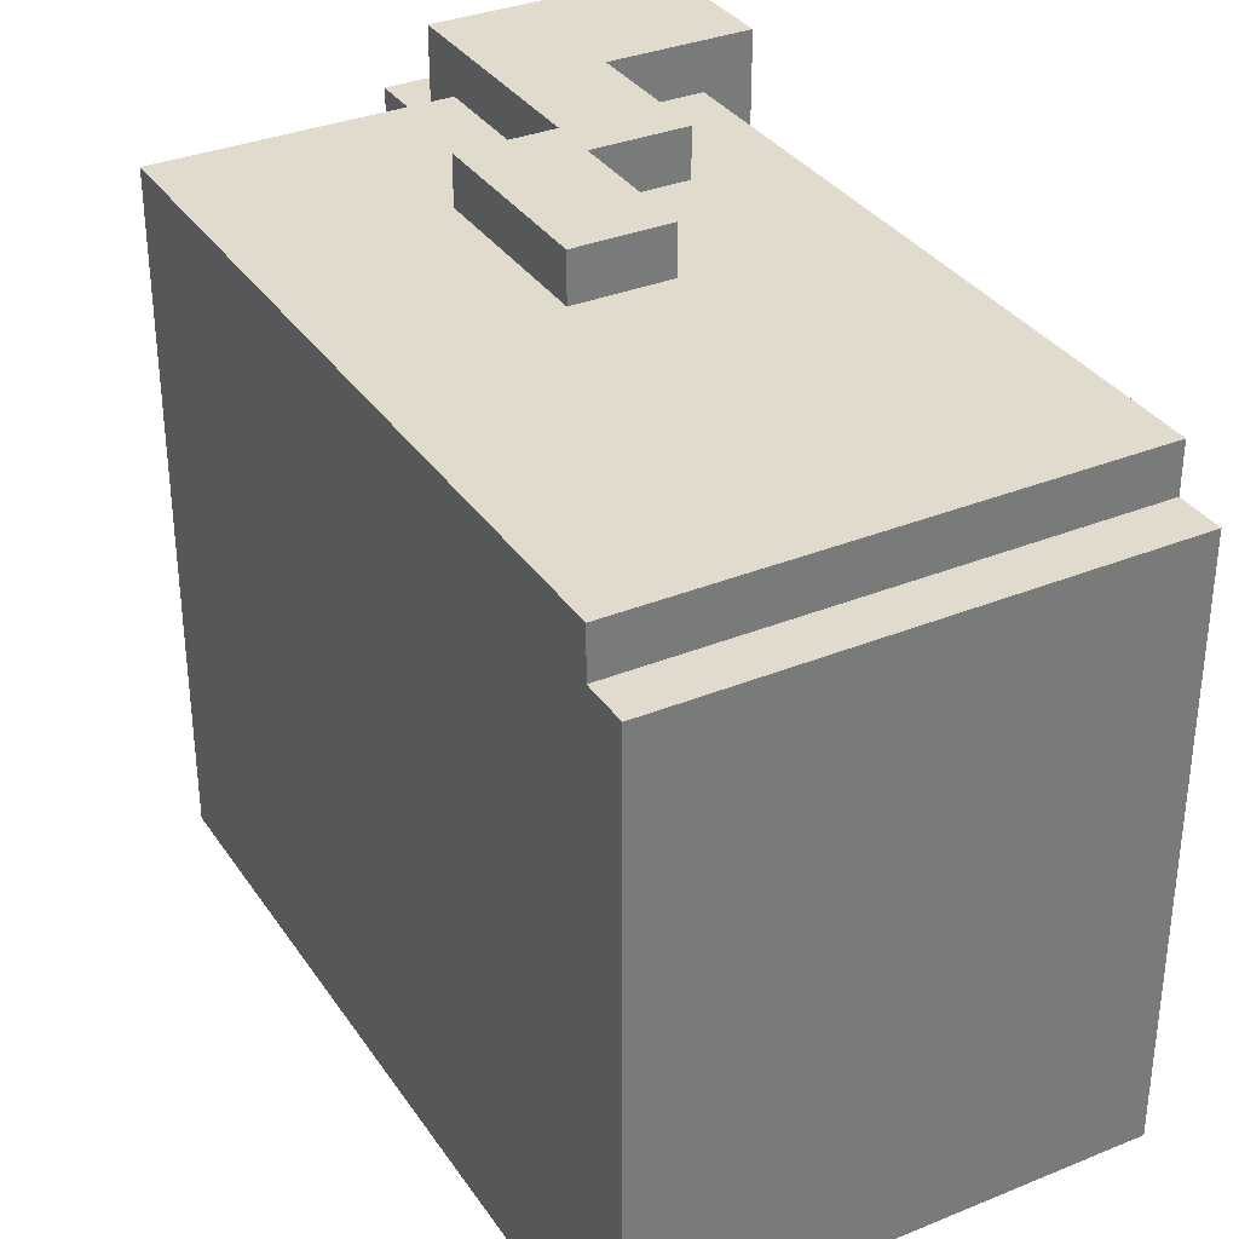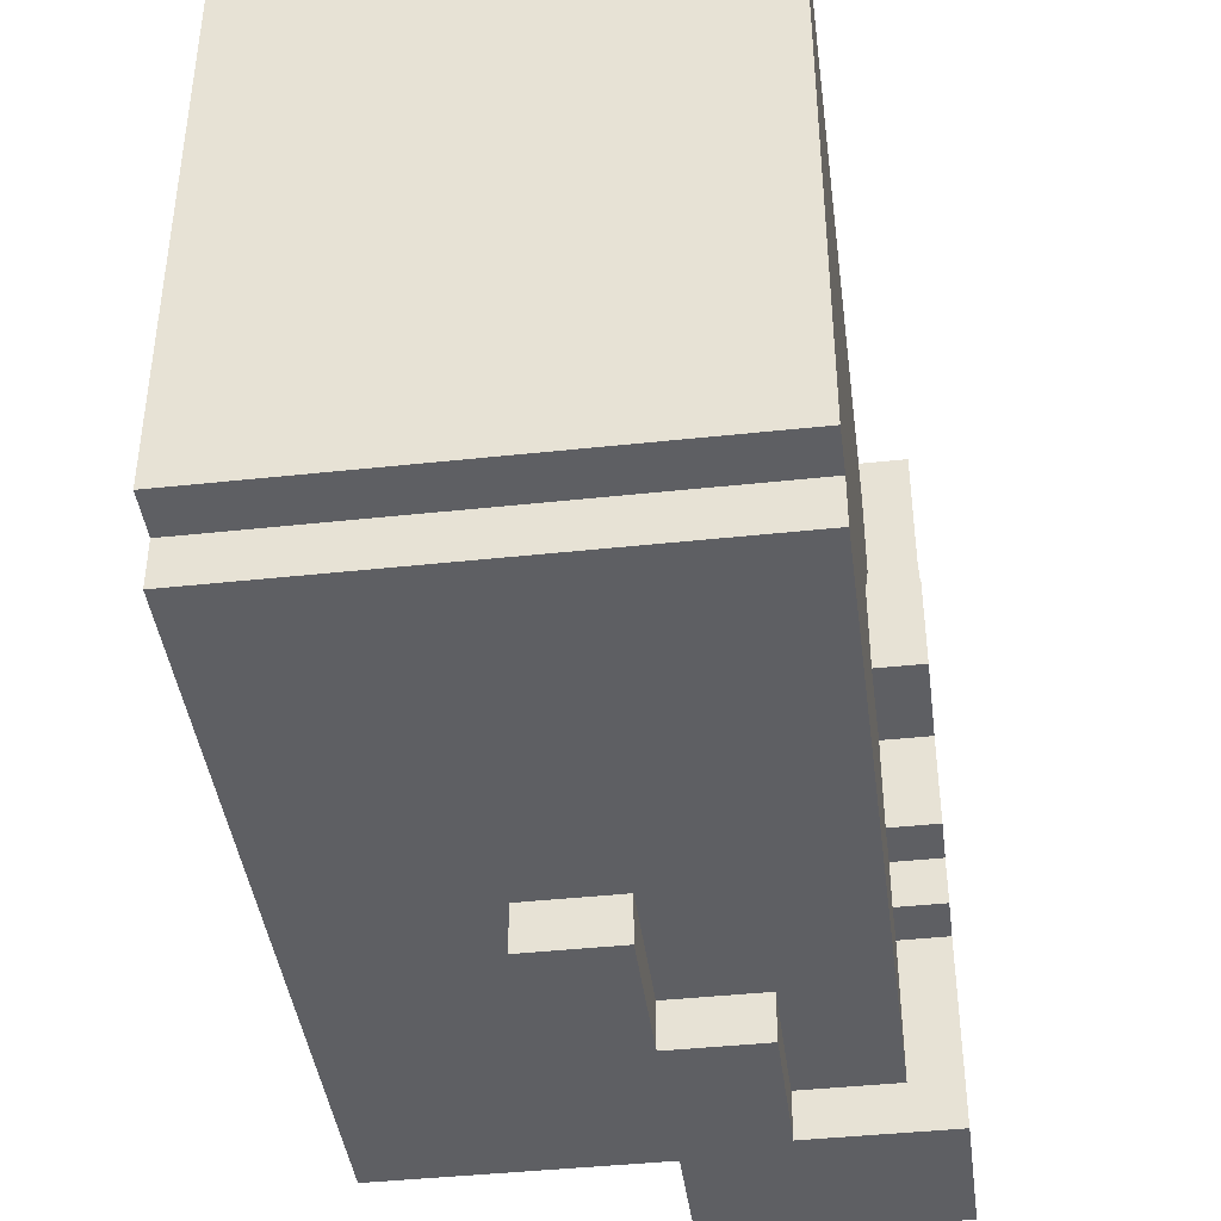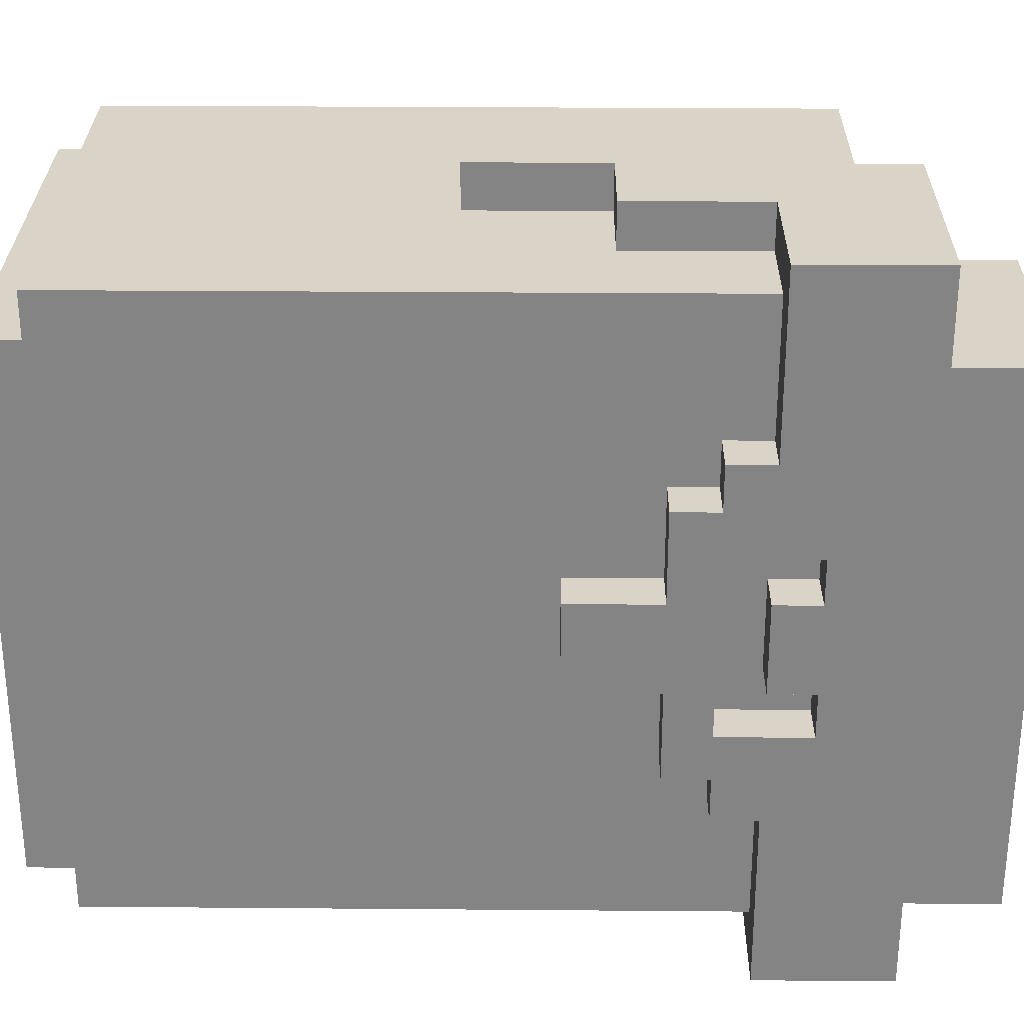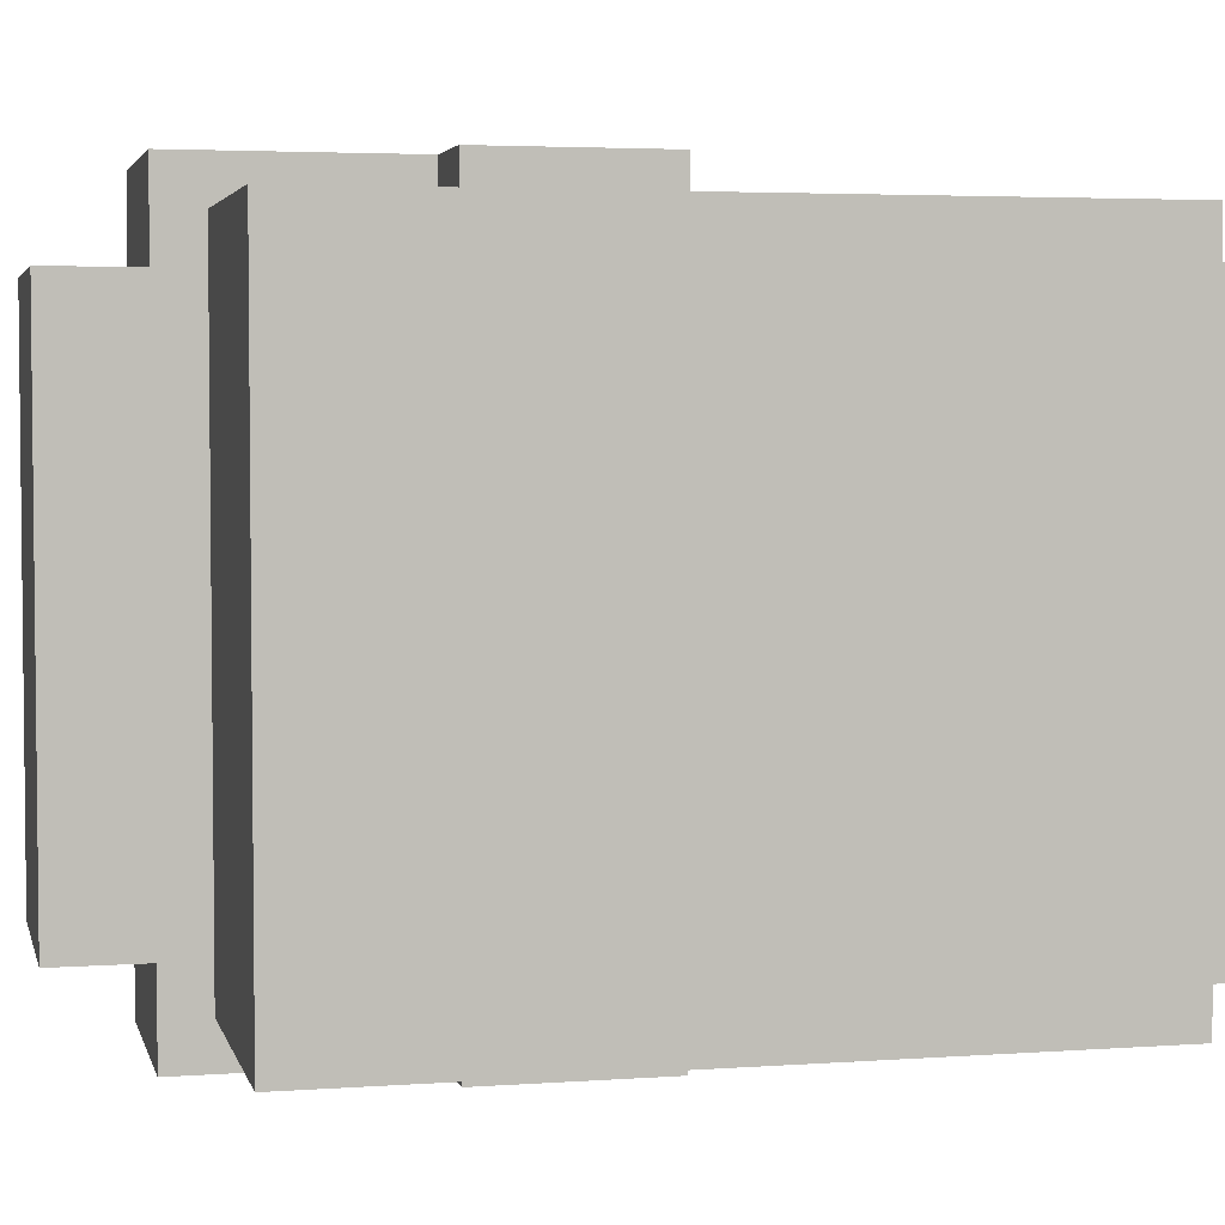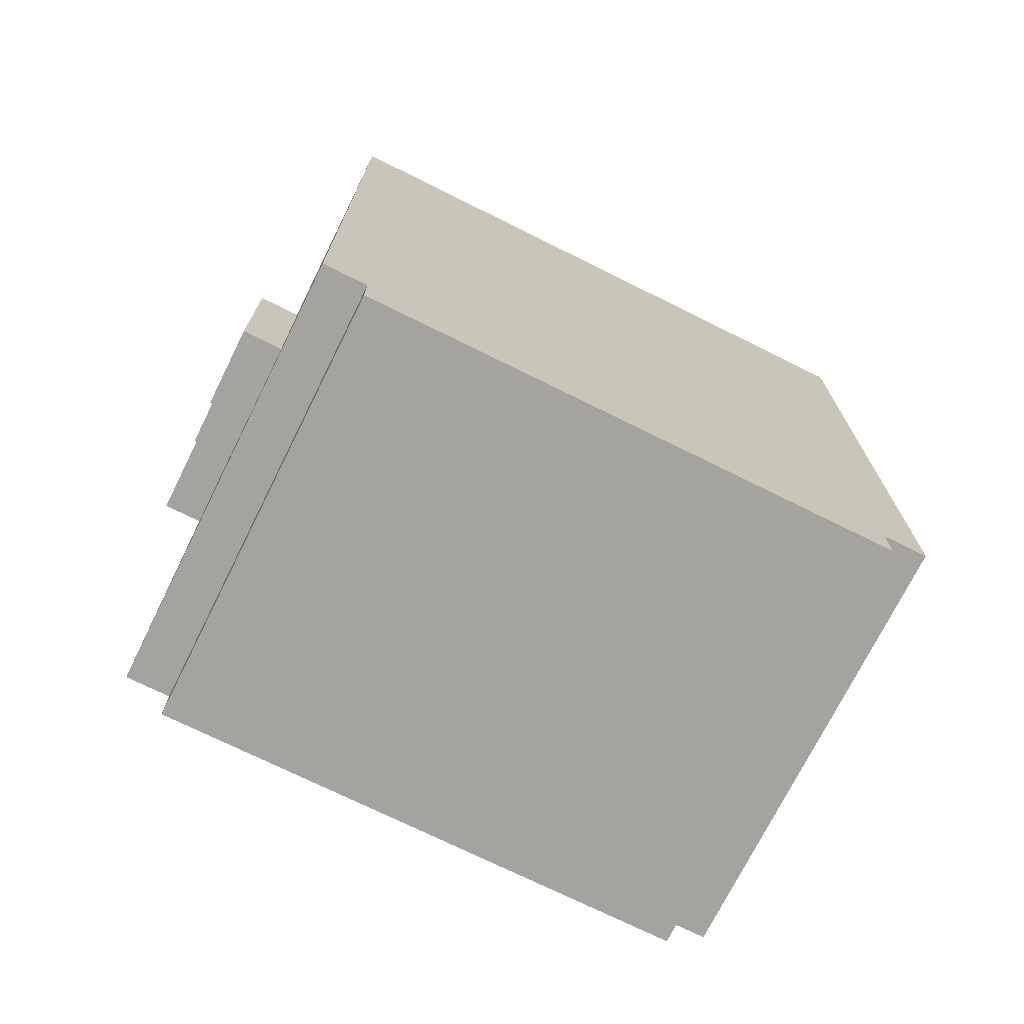
<metadata>
{"format":"obj","ext":"obj","renderer":"f3d","projection":"perspective","resolution":1024,"background":"white","views":[{"elev":33.8,"azim":151.0,"up":"+Y"},{"elev":-42.0,"azim":-172.6,"up":"+Y"},{"elev":28.5,"azim":-89.3,"up":"+Y"},{"elev":3.8,"azim":76.7,"up":"+Y"},{"elev":-72.8,"azim":63.6,"up":"+Z"}]}
</metadata>
<code>
o Face.023
v -0.2804 0.6 0.7613
v -0.2804 -0.6 0.7613
v -0.2804 0.8 0.5614
v -0.2804 0.6 0.5614
v -0.2804 -0.6 0.5614
v -0.2804 -0.8 0.5614
v -0.2804 0.2 0.3614
v -0.2804 0.1 0.3614
v -0.2804 -0.1 0.3614
v -0.2804 -0.2 0.3614
v -0.2804 0.8 0.2614
v -0.2804 0.4 0.2614
v -0.2804 0.1 0.2614
v -0.2804 -0.1 0.2614
v -0.2804 -0.4 0.2614
v -0.2804 -0.8 0.2614
v -0.2804 0.4 0.1613
v -0.2804 0.3 0.1613
v -0.2804 0.2 0.1613
v -0.2804 -0.2 0.1613
v -0.2804 -0.3 0.1613
v -0.2804 -0.4 0.1613
v -0.2804 0.3 0.06135
v -0.2804 0.1 0.06135
v -0.2804 -0.1 0.06135
v -0.2804 -0.3 0.06135
v -0.2804 0.1 -0.1386
v -0.2804 -0.1 -0.1386
v -0.1804 0.2 0.3614
v -0.1804 0.1 0.3614
v -0.1804 -0.1 0.3614
v -0.1804 -0.2 0.3614
v -0.1804 0.7 0.2614
v -0.1804 0.4 0.2614
v -0.1804 0.2 0.2614
v -0.1804 0.1 0.2614
v -0.1804 -0.1 0.2614
v -0.1804 -0.2 0.2614
v -0.1804 -0.4 0.2614
v -0.1804 -0.7 0.2614
v -0.1804 0.4 0.1613
v -0.1804 0.3 0.1613
v -0.1804 0.2 0.1613
v -0.1804 -0.2 0.1613
v -0.1804 -0.3 0.1613
v -0.1804 -0.4 0.1613
v -0.1804 0.3 0.06135
v -0.1804 0.1 0.06135
v -0.1804 -0.1 0.06135
v -0.1804 -0.3 0.06135
v -0.1804 0.6 -0.03865
v -0.1804 0.3 -0.03865
v -0.1804 -0.3 -0.03865
v -0.1804 -0.6 -0.03865
v -0.1804 0.6 -0.1386
v -0.1804 0.4 -0.1386
v -0.1804 0.3 -0.1386
v -0.1804 0.1 -0.1386
v -0.1804 -0.1 -0.1386
v -0.1804 -0.3 -0.1386
v -0.1804 -0.4 -0.1386
v -0.1804 -0.6 -0.1386
v -0.1804 0.4 -0.3387
v -0.1804 0.3 -0.3387
v -0.1804 -0.3 -0.3387
v -0.1804 -0.4 -0.3387
v -0.1804 0.6 -0.4386
v -0.1804 0.2 -0.4386
v -0.1804 -0.2 -0.4386
v -0.1804 -0.6 -0.4386
v -0.1804 0.6 -0.5386
v -0.1804 0.2 -0.5386
v -0.1804 -0.2 -0.5386
v -0.1804 -0.6 -0.5386
v -0.1804 0.7 -1.139
v -0.1804 0.6 -1.139
v -0.1804 -0.6 -1.139
v -0.1804 -0.7 -1.139
v -0.1804 0.6 -1.239
v -0.1804 -0.6 -1.239
v 0.01963 0.8 0.2614
v 0.01963 0.7 0.2614
v 0.01963 -0.7 0.2614
v 0.01963 -0.8 0.2614
v 0.01963 0.8 -0.03865
v 0.01963 0.7 -0.03865
v 0.01963 -0.7 -0.03865
v 0.01963 -0.8 -0.03865
v 0.2196 0.8 -0.03865
v 0.2196 0.7 -0.03865
v 0.2196 -0.7 -0.03865
v 0.2196 -0.8 -0.03865
v 0.2196 0.8 -0.3387
v 0.2196 0.7 -0.3387
v 0.2196 -0.7 -0.3387
v 0.2196 -0.8 -0.3387
v 0.2196 0.6 0.7613
v 0.2196 -0.6 0.7613
v 0.2196 0.8 0.5614
v 0.2196 0.6 0.5614
v 0.2196 -0.6 0.5614
v 0.2196 -0.8 0.5614
v 0.2196 0.7 0.4613
v 0.2196 -0.7 0.4613
v 0.2196 0.8 0.06135
v 0.2196 0.7 0.06135
v 0.2196 -0.7 0.06135
v 0.2196 -0.8 0.06135
v 0.4196 0.8 0.06135
v 0.4196 0.7 0.06135
v 0.4196 -0.7 0.06135
v 0.4196 -0.8 0.06135
v 0.4196 0.8 -0.3387
v 0.4196 0.7 -0.3387
v 0.4196 -0.7 -0.3387
v 0.4196 -0.8 -0.3387
v 0.8196 0.7 0.4613
v 0.8196 -0.7 0.4613
v 0.8196 0.7 -1.139
v 0.8196 0.6 -1.139
v 0.8196 -0.6 -1.139
v 0.8196 -0.7 -1.139
v 0.8196 0.6 -1.239
v 0.8196 -0.6 -1.239
v -0.2804 0.8 0.5614
v -0.2804 0.8 0.2614
v 0.01963 0.8 0.2614
v 0.01963 0.8 -0.03865
v 0.2196 0.8 0.5614
v 0.2196 0.8 0.06135
v 0.2196 0.8 -0.03865
v 0.2196 0.8 -0.3387
v 0.4196 0.8 0.06135
v 0.4196 0.8 -0.3387
v -0.1804 0.7 0.2614
v -0.1804 0.7 -1.139
v 0.01963 0.7 0.2614
v 0.01963 0.7 -0.03865
v 0.2196 0.7 0.4613
v 0.2196 0.7 0.06135
v 0.2196 0.7 -0.03865
v 0.2196 0.7 -0.3387
v 0.4196 0.7 0.06135
v 0.4196 0.7 -0.3387
v 0.8196 0.7 0.4613
v 0.8196 0.7 -1.139
v -0.2804 0.6 0.7613
v -0.2804 0.6 0.5614
v -0.1804 0.6 -1.139
v -0.1804 0.6 -1.239
v 0.2196 0.6 0.7613
v 0.2196 0.6 0.5614
v 0.8196 0.6 -1.139
v 0.8196 0.6 -1.239
v -0.2804 0.4 0.2614
v -0.2804 0.4 0.1613
v -0.1804 0.4 0.2614
v -0.1804 0.4 0.1613
v -0.2804 0.3 0.1613
v -0.2804 0.3 0.06135
v -0.1804 0.3 0.1613
v -0.1804 0.3 0.06135
v -0.2804 0.1 0.3614
v -0.2804 0.1 0.2614
v -0.2804 0.1 0.06135
v -0.2804 0.1 -0.1386
v -0.1804 0.1 0.3614
v -0.1804 0.1 0.2614
v -0.1804 0.1 0.06135
v -0.1804 0.1 -0.1386
v -0.2804 -0.2 0.3614
v -0.2804 -0.2 0.1613
v -0.1804 -0.2 0.3614
v -0.1804 -0.2 0.2614
v -0.1804 -0.2 0.1613
v -0.2804 0.2 0.3614
v -0.2804 0.2 0.1613
v -0.1804 0.2 0.3614
v -0.1804 0.2 0.2614
v -0.1804 0.2 0.1613
v -0.2804 -0.1 0.3614
v -0.2804 -0.1 0.2614
v -0.2804 -0.1 0.06135
v -0.2804 -0.1 -0.1386
v -0.1804 -0.1 0.3614
v -0.1804 -0.1 0.2614
v -0.1804 -0.1 0.06135
v -0.1804 -0.1 -0.1386
v -0.2804 -0.3 0.1613
v -0.2804 -0.3 0.06135
v -0.1804 -0.3 0.1613
v -0.1804 -0.3 0.06135
v -0.2804 -0.4 0.2614
v -0.2804 -0.4 0.1613
v -0.1804 -0.4 0.2614
v -0.1804 -0.4 0.1613
v -0.2804 -0.6 0.7613
v -0.2804 -0.6 0.5614
v -0.1804 -0.6 -1.139
v -0.1804 -0.6 -1.239
v 0.2196 -0.6 0.7613
v 0.2196 -0.6 0.5614
v 0.8196 -0.6 -1.139
v 0.8196 -0.6 -1.239
v -0.1804 -0.7 0.2614
v -0.1804 -0.7 -1.139
v 0.01963 -0.7 0.2614
v 0.01963 -0.7 -0.03865
v 0.2196 -0.7 0.4613
v 0.2196 -0.7 0.06135
v 0.2196 -0.7 -0.03865
v 0.2196 -0.7 -0.3387
v 0.4196 -0.7 0.06135
v 0.4196 -0.7 -0.3387
v 0.8196 -0.7 0.4613
v 0.8196 -0.7 -1.139
v -0.2804 -0.8 0.5614
v -0.2804 -0.8 0.2614
v 0.01963 -0.8 0.2614
v 0.01963 -0.8 -0.03865
v 0.2196 -0.8 0.5614
v 0.2196 -0.8 0.06135
v 0.2196 -0.8 -0.03865
v 0.2196 -0.8 -0.3387
v 0.4196 -0.8 0.06135
v 0.4196 -0.8 -0.3387
v -0.2804 0.6 0.7613
v 0.2196 0.6 0.7613
v -0.2804 -0.6 0.7613
v 0.2196 -0.6 0.7613
v -0.2804 0.8 0.5614
v 0.2196 0.8 0.5614
v -0.2804 0.6 0.5614
v 0.2196 0.6 0.5614
v -0.2804 -0.6 0.5614
v 0.2196 -0.6 0.5614
v -0.2804 -0.8 0.5614
v 0.2196 -0.8 0.5614
v 0.2196 0.7 0.4613
v 0.8196 0.7 0.4613
v 0.2196 -0.7 0.4613
v 0.8196 -0.7 0.4613
v -0.2804 0.2 0.1613
v -0.1804 0.2 0.1613
v -0.2804 -0.2 0.1613
v -0.1804 -0.2 0.1613
v 0.2196 0.8 0.06135
v 0.4196 0.8 0.06135
v 0.2196 0.7 0.06135
v 0.4196 0.7 0.06135
v 0.2196 -0.7 0.06135
v 0.4196 -0.7 0.06135
v 0.2196 -0.8 0.06135
v 0.4196 -0.8 0.06135
v -0.2804 0.2 0.3614
v -0.1804 0.2 0.3614
v -0.2804 0.1 0.3614
v -0.1804 0.1 0.3614
v -0.2804 -0.1 0.3614
v -0.1804 -0.1 0.3614
v -0.2804 -0.2 0.3614
v -0.1804 -0.2 0.3614
v -0.2804 0.8 0.2614
v 0.01963 0.8 0.2614
v -0.1804 0.7 0.2614
v 0.01963 0.7 0.2614
v -0.2804 0.4 0.2614
v -0.1804 0.4 0.2614
v -0.2804 0.1 0.2614
v -0.1804 0.1 0.2614
v -0.2804 -0.1 0.2614
v -0.1804 -0.1 0.2614
v -0.2804 -0.4 0.2614
v -0.1804 -0.4 0.2614
v -0.1804 -0.7 0.2614
v 0.01963 -0.7 0.2614
v -0.2804 -0.8 0.2614
v 0.01963 -0.8 0.2614
v -0.2804 0.4 0.1613
v -0.1804 0.4 0.1613
v -0.2804 0.3 0.1613
v -0.1804 0.3 0.1613
v -0.2804 -0.3 0.1613
v -0.1804 -0.3 0.1613
v -0.2804 -0.4 0.1613
v -0.1804 -0.4 0.1613
v -0.2804 0.3 0.06135
v -0.1804 0.3 0.06135
v -0.2804 0.1 0.06135
v -0.1804 0.1 0.06135
v -0.2804 -0.1 0.06135
v -0.1804 -0.1 0.06135
v -0.2804 -0.3 0.06135
v -0.1804 -0.3 0.06135
v 0.01963 0.8 -0.03865
v 0.2196 0.8 -0.03865
v 0.01963 0.7 -0.03865
v 0.2196 0.7 -0.03865
v 0.01963 -0.7 -0.03865
v 0.2196 -0.7 -0.03865
v 0.01963 -0.8 -0.03865
v 0.2196 -0.8 -0.03865
v -0.2804 0.1 -0.1386
v -0.1804 0.1 -0.1386
v -0.2804 -0.1 -0.1386
v -0.1804 -0.1 -0.1386
v 0.2196 0.8 -0.3387
v 0.4196 0.8 -0.3387
v 0.2196 0.7 -0.3387
v 0.4196 0.7 -0.3387
v 0.2196 -0.7 -0.3387
v 0.4196 -0.7 -0.3387
v 0.2196 -0.8 -0.3387
v 0.4196 -0.8 -0.3387
v -0.1804 0.7 -1.139
v 0.8196 0.7 -1.139
v -0.1804 0.6 -1.139
v 0.8196 0.6 -1.139
v -0.1804 -0.6 -1.139
v 0.8196 -0.6 -1.139
v -0.1804 -0.7 -1.139
v 0.8196 -0.7 -1.139
v -0.1804 0.6 -1.239
v 0.8196 0.6 -1.239
v -0.1804 -0.6 -1.239
v 0.8196 -0.6 -1.239
f 4 2 1
f 5 2 4
f 7 4 3
f 7 6 5
f 7 5 4
f 8 6 7
f 9 6 8
f 10 6 9
f 11 7 3
f 12 7 11
f 13 9 8
f 14 9 13
f 15 6 10
f 16 6 15
f 17 7 12
f 18 7 17
f 19 7 18
f 20 15 10
f 21 15 20
f 22 15 21
f 23 19 18
f 23 21 20
f 23 20 19
f 24 21 23
f 25 21 24
f 26 21 25
f 27 25 24
f 28 25 27
f 35 30 29
f 36 30 35
f 37 32 31
f 38 32 37
f 41 34 33
f 43 36 35
f 43 37 36
f 43 38 37
f 44 38 43
f 46 40 39
f 47 42 41
f 50 46 45
f 51 48 47
f 51 41 33
f 51 47 41
f 52 48 51
f 53 50 49
f 53 46 50
f 54 40 46
f 54 46 53
f 55 52 51
f 55 51 33
f 56 52 55
f 57 48 52
f 57 52 56
f 58 48 57
f 59 53 49
f 60 54 53
f 60 53 59
f 61 54 60
f 62 40 54
f 62 54 61
f 63 56 55
f 63 57 56
f 64 58 57
f 64 57 63
f 64 59 58
f 64 60 59
f 65 61 60
f 65 60 64
f 66 62 61
f 66 61 65
f 67 63 55
f 67 64 63
f 67 66 65
f 67 65 64
f 67 55 33
f 68 66 67
f 69 66 68
f 70 40 62
f 70 66 69
f 70 62 66
f 71 68 67
f 71 67 33
f 72 69 68
f 72 68 71
f 73 70 69
f 73 69 72
f 74 40 70
f 74 70 73
f 75 71 33
f 75 73 72
f 75 74 73
f 75 72 71
f 76 74 75
f 77 40 74
f 77 74 76
f 78 40 77
f 79 77 76
f 80 77 79
f 85 82 81
f 86 82 85
f 87 84 83
f 88 84 87
f 93 90 89
f 94 90 93
f 95 92 91
f 96 92 95
f 97 98 100
f 100 98 101
f 99 100 103
f 101 102 103
f 100 101 103
f 103 102 104
f 99 103 105
f 105 103 106
f 104 102 107
f 107 102 108
f 109 110 113
f 113 110 114
f 111 112 115
f 115 112 116
f 117 118 119
f 119 118 120
f 120 118 121
f 121 118 122
f 120 121 123
f 123 121 124
f 127 126 125
f 129 127 125
f 129 128 127
f 130 128 129
f 131 128 130
f 133 132 131
f 133 131 130
f 134 132 133
f 137 136 135
f 138 136 137
f 141 136 138
f 142 136 141
f 143 140 139
f 144 136 142
f 145 143 139
f 145 144 143
f 146 136 144
f 146 144 145
f 151 148 147
f 152 148 151
f 153 150 149
f 154 150 153
f 157 156 155
f 158 156 157
f 161 160 159
f 162 160 161
f 167 164 163
f 168 164 167
f 169 166 165
f 170 166 169
f 173 172 171
f 174 172 173
f 175 172 174
f 176 177 178
f 178 177 179
f 179 177 180
f 181 182 185
f 185 182 186
f 183 184 187
f 187 184 188
f 189 190 191
f 191 190 192
f 193 194 195
f 195 194 196
f 197 198 201
f 201 198 202
f 199 200 203
f 203 200 204
f 205 206 207
f 207 206 208
f 208 206 211
f 211 206 212
f 209 210 213
f 212 206 214
f 209 213 215
f 213 214 215
f 214 206 216
f 215 214 216
f 217 218 219
f 217 219 221
f 219 220 221
f 221 220 222
f 222 220 223
f 223 224 225
f 222 223 225
f 225 224 226
f 229 228 227
f 230 228 229
f 233 232 231
f 234 232 233
f 237 236 235
f 238 236 237
f 241 240 239
f 242 240 241
f 245 244 243
f 246 244 245
f 249 248 247
f 250 248 249
f 253 252 251
f 254 252 253
f 255 256 257
f 257 256 258
f 259 260 261
f 261 260 262
f 263 264 265
f 265 264 266
f 263 265 267
f 267 265 268
f 269 270 271
f 271 270 272
f 273 274 275
f 273 275 277
f 275 276 277
f 277 276 278
f 279 280 281
f 281 280 282
f 283 284 285
f 285 284 286
f 287 288 289
f 289 288 290
f 291 292 293
f 293 292 294
f 295 296 297
f 297 296 298
f 299 300 301
f 301 300 302
f 303 304 305
f 305 304 306
f 307 308 309
f 309 308 310
f 311 312 313
f 313 312 314
f 315 316 317
f 317 316 318
f 319 320 321
f 321 320 322
f 323 324 325
f 325 324 326

</code>
